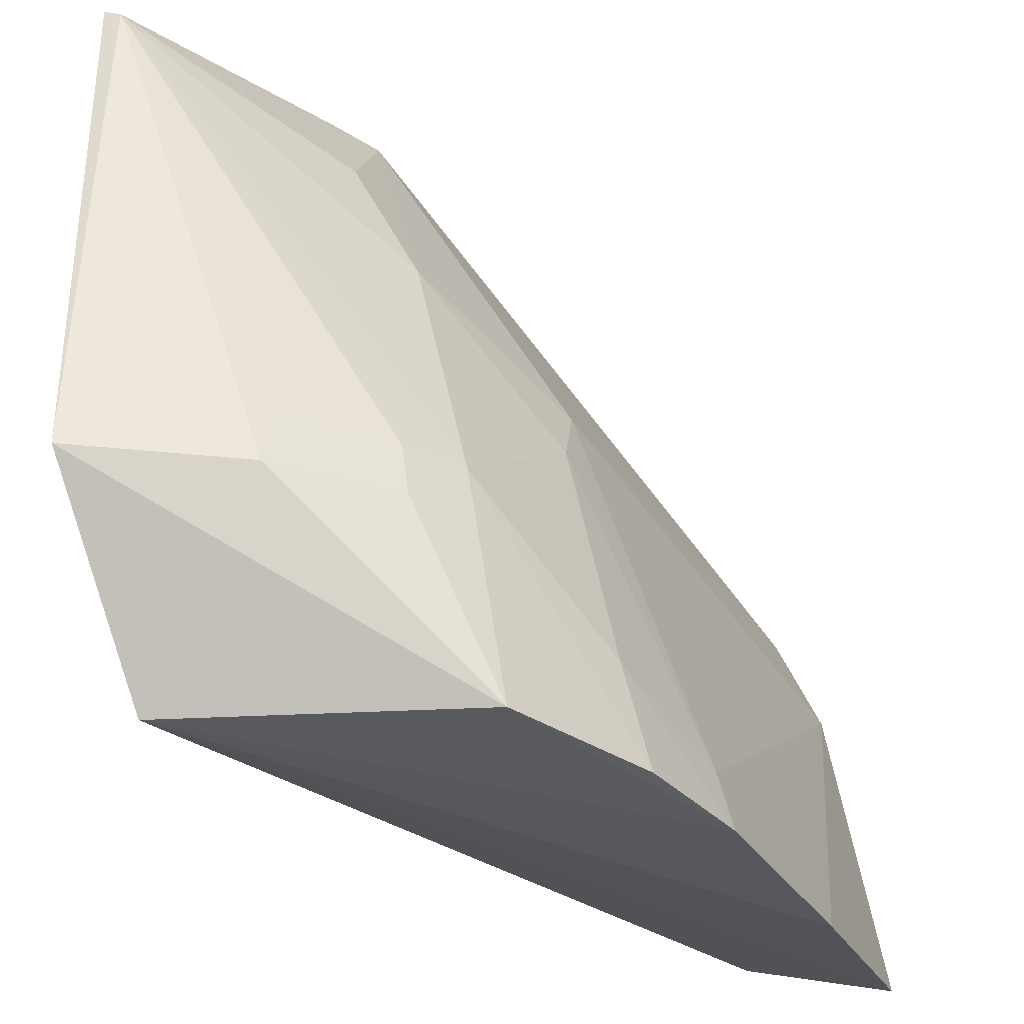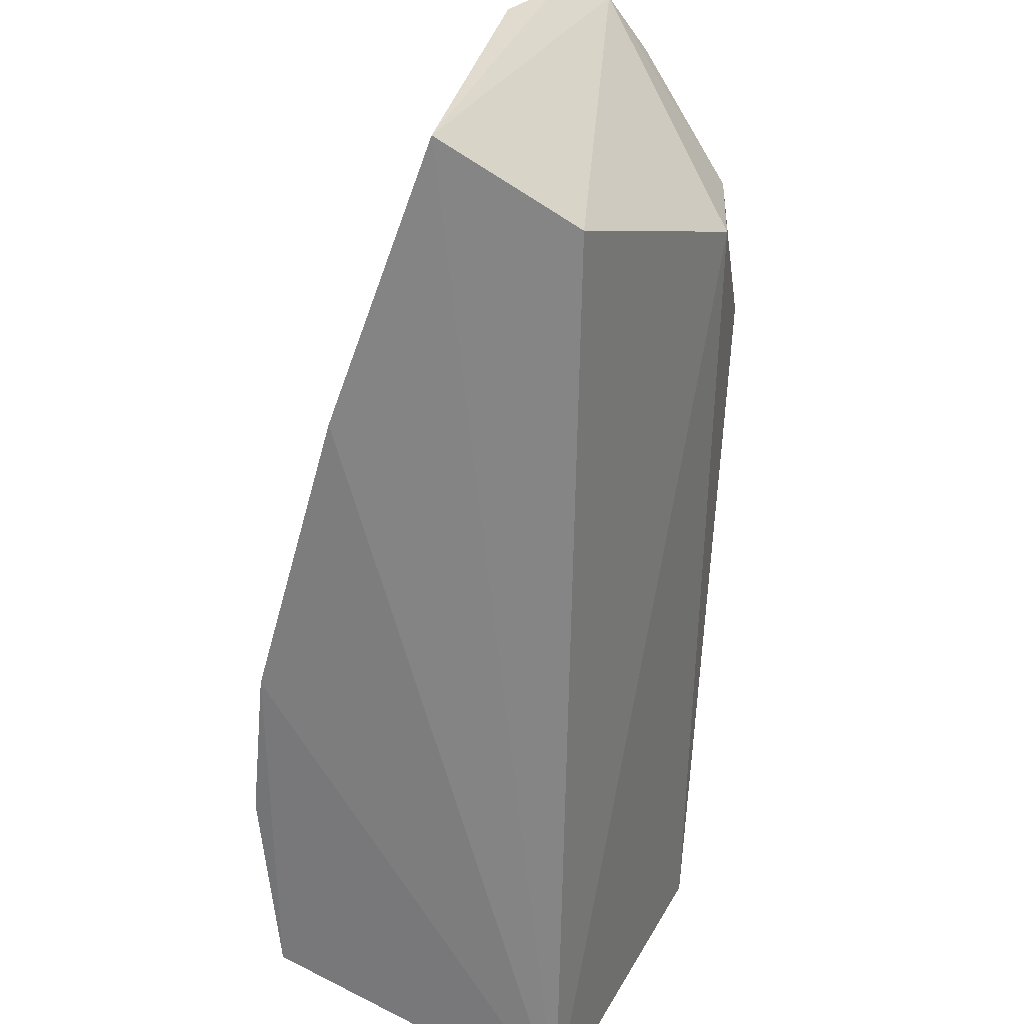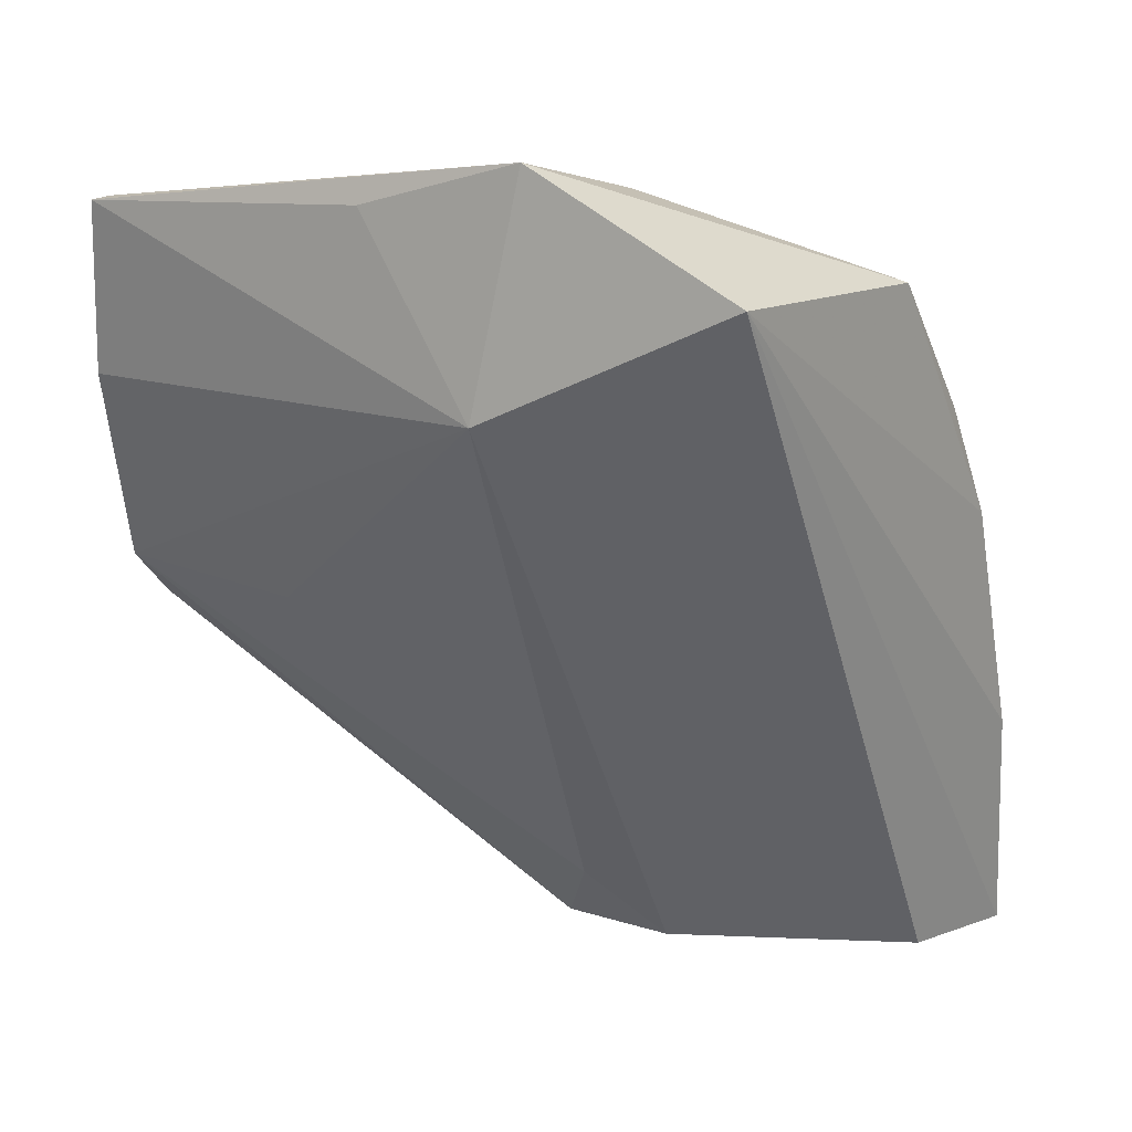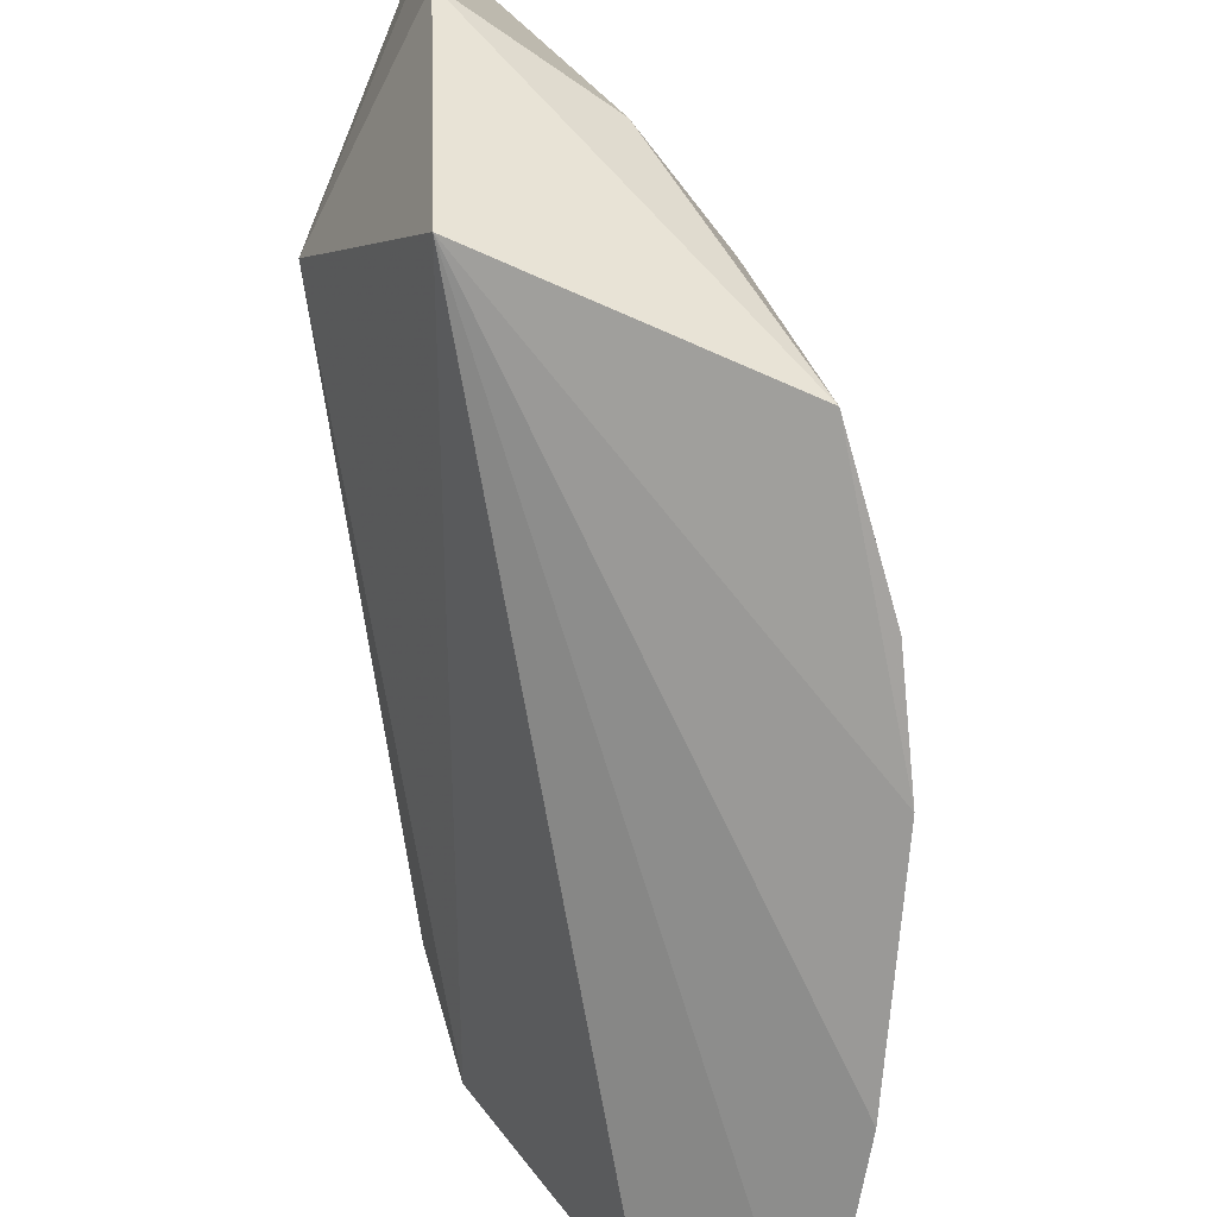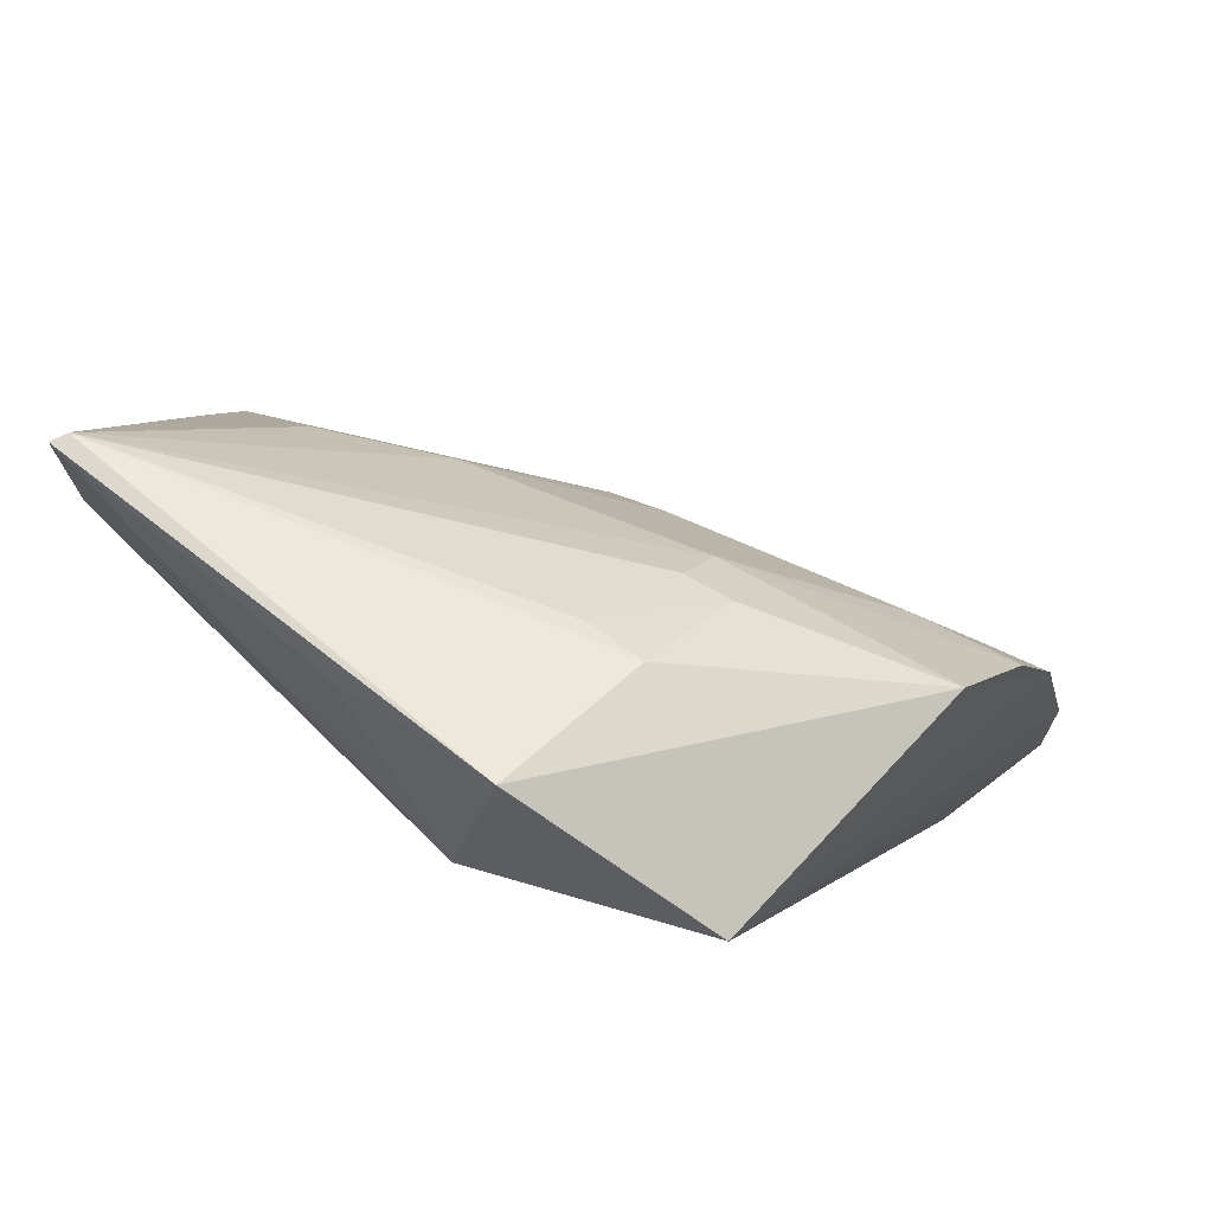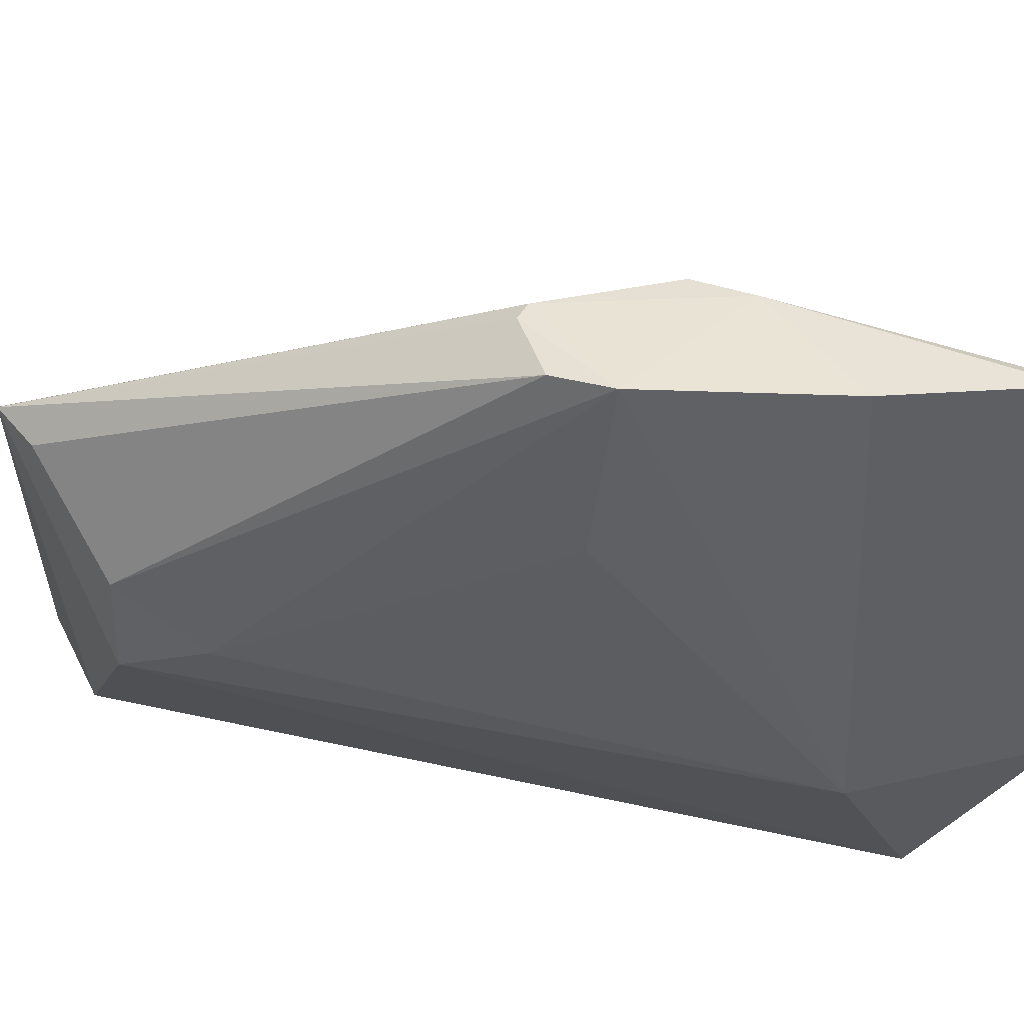
<metadata>
{"format":"obj","ext":"obj","renderer":"f3d","projection":"perspective","resolution":1024,"background":"white","views":[{"elev":-29.2,"azim":-171.7,"up":"+Z"},{"elev":-59.8,"azim":-31.5,"up":"+Z"},{"elev":15.6,"azim":124.3,"up":"+Y"},{"elev":-68.8,"azim":159.0,"up":"+Z"},{"elev":67.3,"azim":131.9,"up":"+Y"},{"elev":44.8,"azim":72.7,"up":"+Z"}]}
</metadata>
<code>
v 0.01478 0.1401 0.1172
v 0.01347 0.1274 0.1187
v 0.009964 0.1364 0.06706
v -0.01153 0.1353 0.06695
v -0.02505 0.07932 0.09719
v 0.01384 0.1449 0.08113
v 6.648e-06 0.1207 0.1186
v -0.01003 0.08363 0.08471
v 0.002034 0.1421 0.08058
v 0.01547 0.128 0.08415
v 0.006598 0.1094 0.1193
v 0.002851 0.1243 0.1186
v -0.01338 0.1213 0.09188
v -0.03228 0.0814 0.06739
v -0.005337 0.1368 0.08403
v 0.01357 0.1403 0.1167
v 0.01474 0.1414 0.09352
v 0.000228 0.1104 0.1194
v -0.01718 0.08073 0.1002
v 0.009551 0.1129 0.1198
v -0.01333 0.1174 0.09677
v -0.02174 0.0825 0.06912
v -0.02852 0.09921 0.06606
v -0.005865 0.1374 0.08039
v -0.008752 0.1334 0.08419
v 0.002192 0.1413 0.08503
v -0.009514 0.08383 0.09323
v -0.02106 0.07912 0.1007
v 0.001288 0.1093 0.1194
v -0.005203 0.08938 0.08905
v -0.004495 0.1285 0.1024
v -0.02326 0.1168 0.06615
v -0.02828 0.08003 0.08994
v 0.00857 0.1116 0.1057
v 4.77e-05 0.1282 0.1113
v -0.01897 0.1254 0.06667
v -0.0222 0.1165 0.07034
v -0.01712 0.1252 0.0743
f 6 3 4
f 9 6 4
f 10 1 2
f 10 3 6
f 10 8 3
f 12 2 1
f 16 1 6
f 16 6 9
f 16 12 1
f 16 7 12
f 17 10 6
f 17 6 1
f 17 1 10
f 18 7 5
f 18 12 7
f 20 10 2
f 20 2 12
f 20 12 18
f 21 5 7
f 22 14 3
f 22 3 8
f 23 3 14
f 24 9 4
f 25 16 15
f 25 24 4
f 25 15 24
f 26 16 9
f 26 15 16
f 26 24 15
f 26 9 24
f 27 11 19
f 27 20 11
f 28 18 5
f 28 5 14
f 28 14 22
f 28 22 8
f 28 27 19
f 28 8 27
f 28 19 11
f 29 20 18
f 29 11 20
f 29 28 11
f 29 18 28
f 30 8 10
f 30 27 8
f 30 20 27
f 31 21 7
f 31 13 21
f 31 25 13
f 31 16 25
f 32 4 3
f 32 3 23
f 33 23 14
f 33 14 5
f 33 32 23
f 33 5 21
f 34 30 10
f 34 10 20
f 34 20 30
f 35 31 7
f 35 7 16
f 35 16 31
f 36 25 4
f 36 4 32
f 37 21 13
f 37 33 21
f 37 32 33
f 38 13 25
f 38 25 36
f 38 37 13
f 38 36 32
f 38 32 37

</code>
